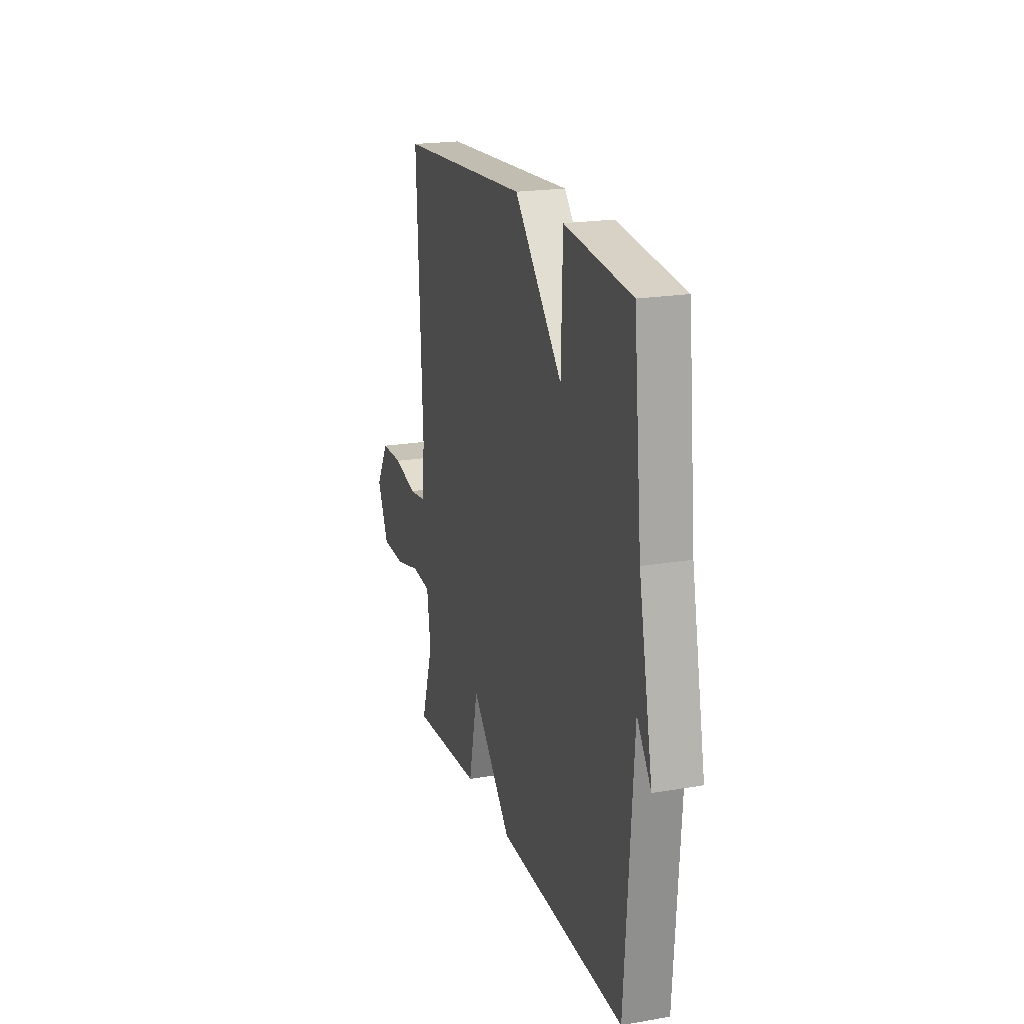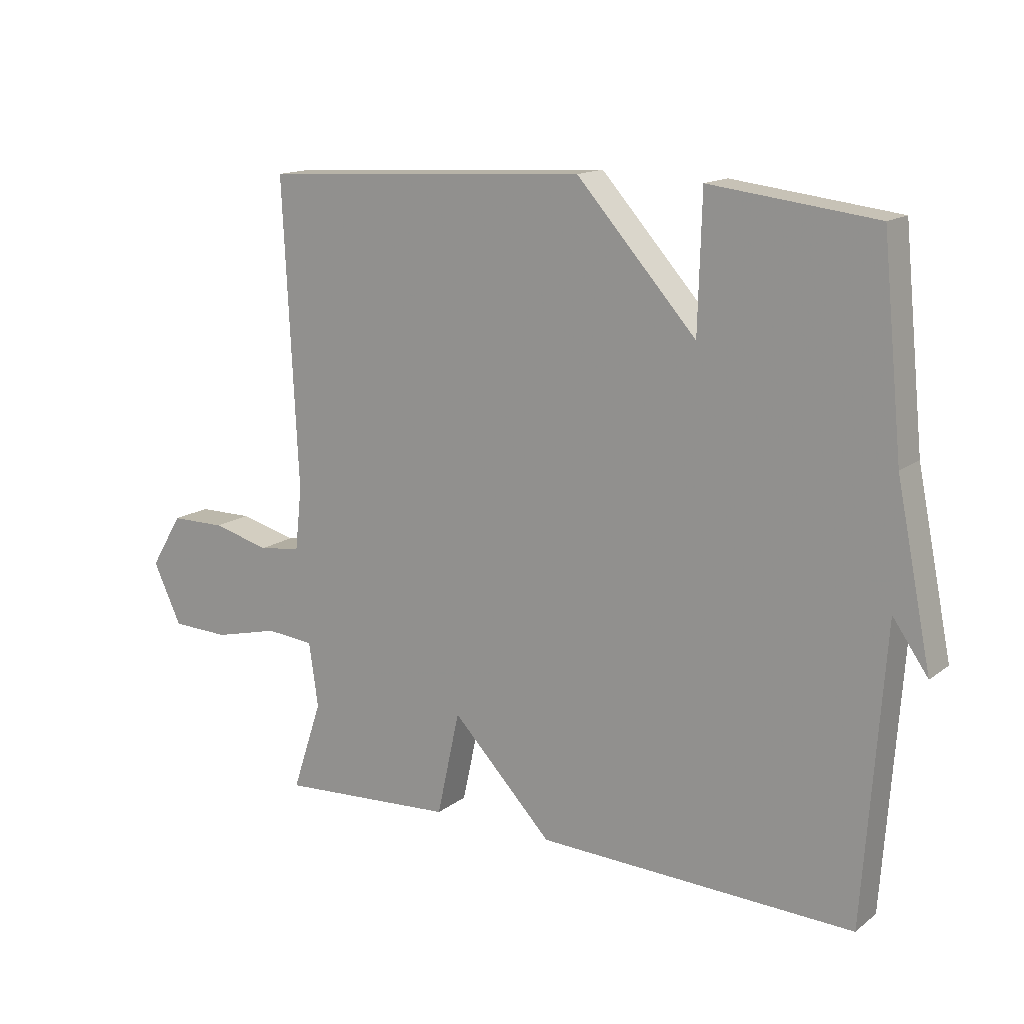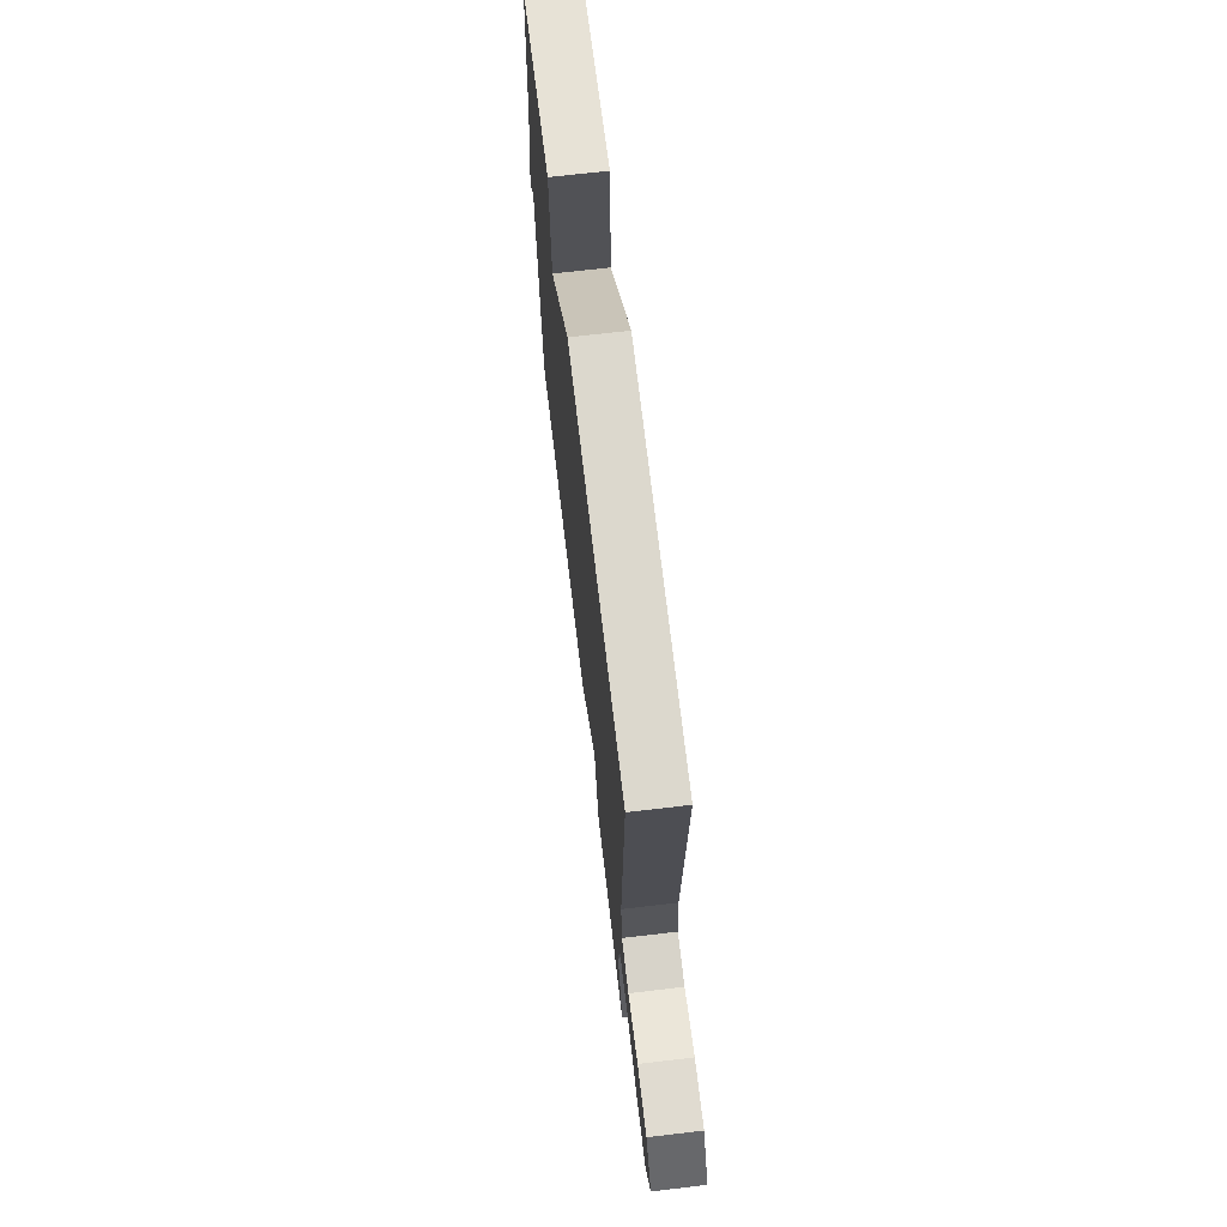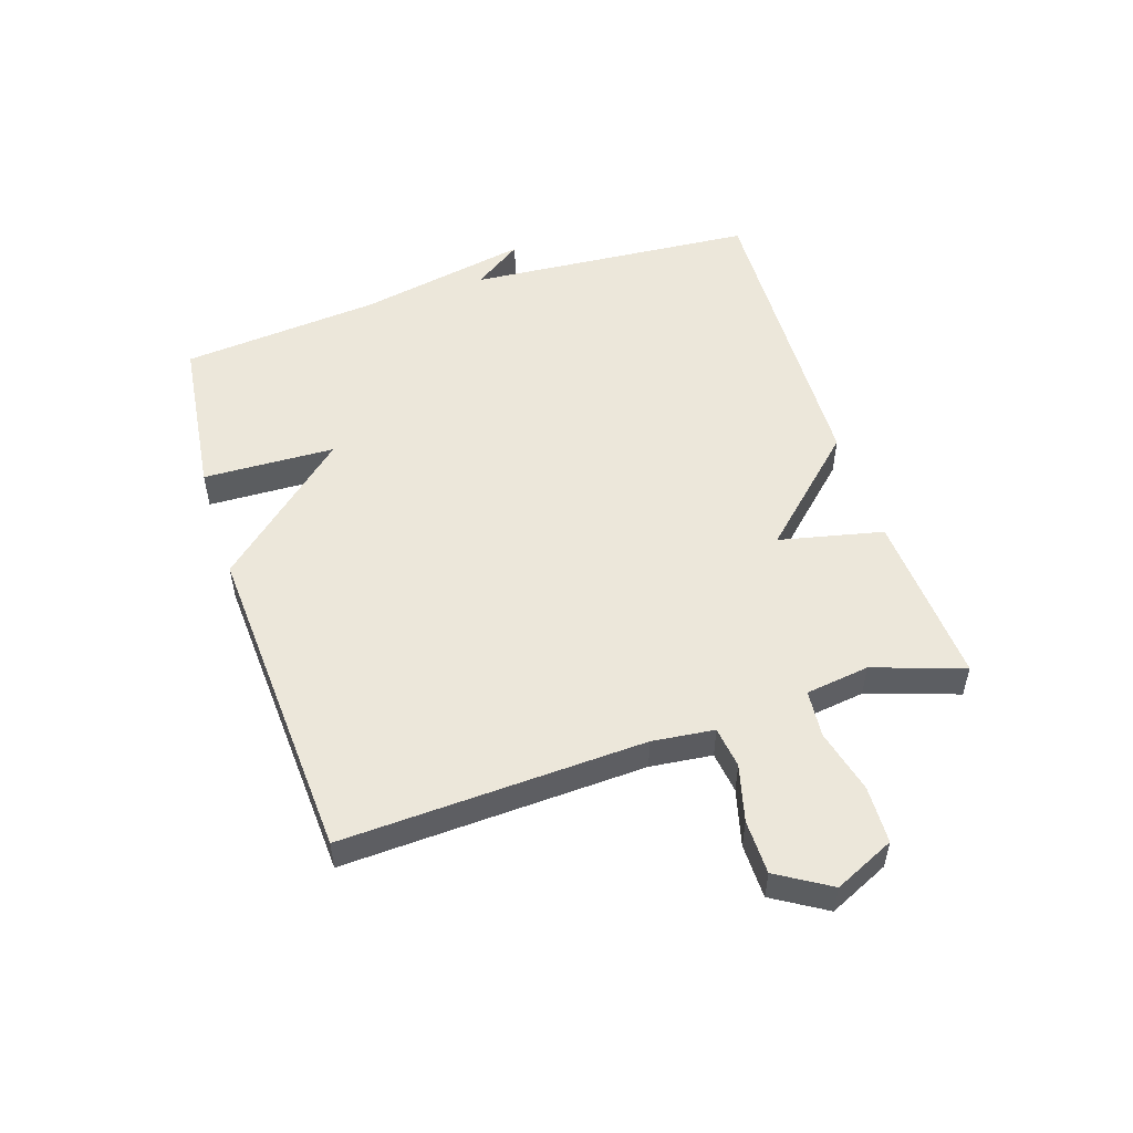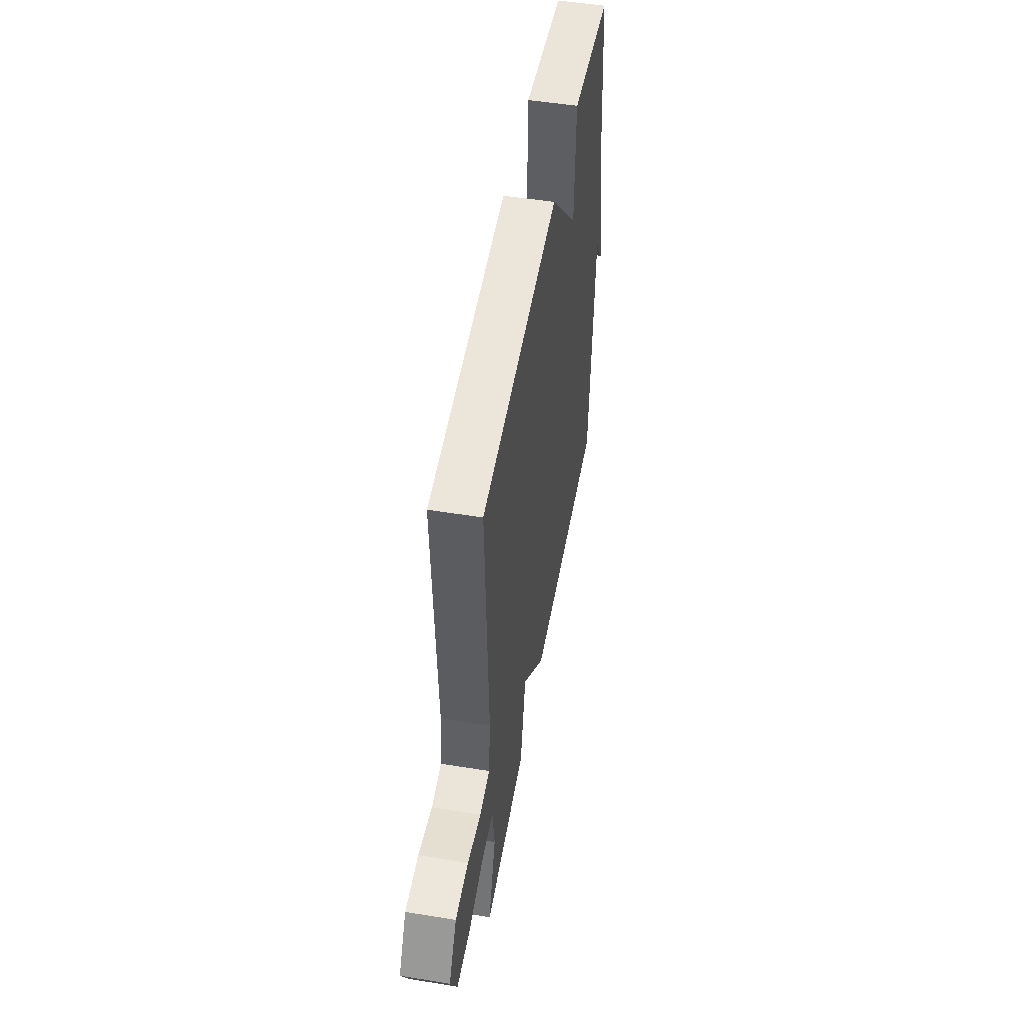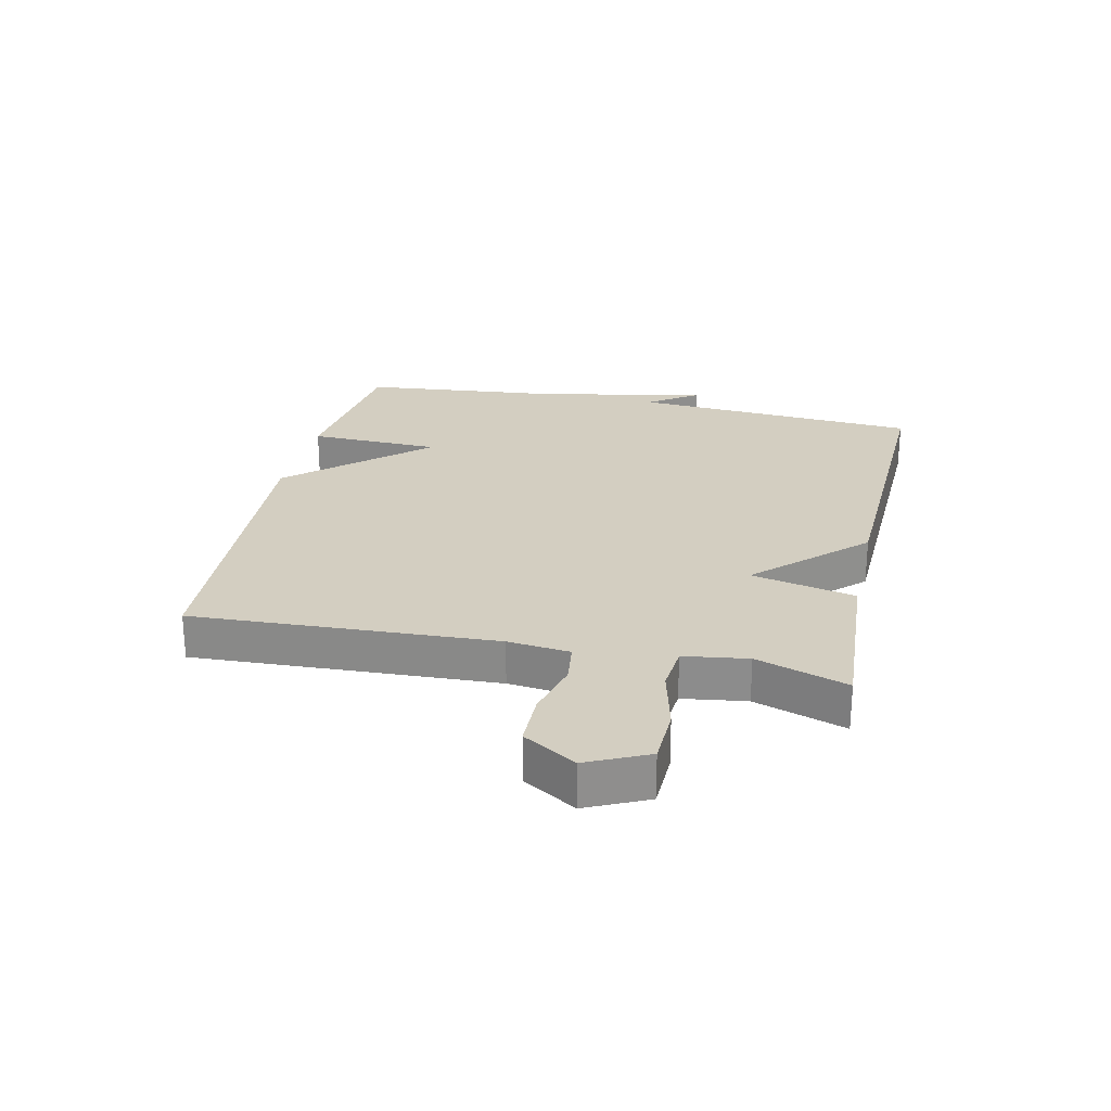
<metadata>
{"format":"obj","ext":"obj","renderer":"f3d","projection":"perspective","resolution":1024,"background":"white","views":[{"elev":20.3,"azim":-107.4,"up":"+Z"},{"elev":15.0,"azim":-146.9,"up":"+Z"},{"elev":69.3,"azim":83.3,"up":"+Z"},{"elev":52.1,"azim":72.2,"up":"+Y"},{"elev":51.0,"azim":100.0,"up":"+Z"},{"elev":25.2,"azim":102.5,"up":"+Y"}]}
</metadata>
<code>
v -0.5 0.07 0.5
v -0.232 0.07 0.532
v -0.226 0.07 0.316
v -0.032 0.07 0.532
v 0.5 0.07 0.5
v 0.476 0.07 0.007
v 0.487 0.07 -0.094
v 0.555 0.07 -0.103
v 0.648 0.07 -0.079
v 0.737 0.07 -0.08
v 0.789 0.07 -0.166
v 0.743 0.07 -0.264
v 0.649 0.07 -0.267
v 0.544 0.07 -0.241
v 0.466 0.07 -0.248
v 0.451 0.07 -0.352
v 0.5 0.07 -0.5
v 0.214 0.07 -0.482
v 0.177 0.07 -0.312
v 0.014 0.07 -0.482
v -0.5 0.07 -0.5
v -0.533 0.07 -0.027
v -0.59 0.07 -0.108
v -0.533 0.07 0.173
v -0.5 0 0.5
v -0.232 0 0.532
v -0.226 0 0.316
v -0.032 0 0.532
v 0.5 0 0.5
v 0.476 0 0.007
v 0.487 0 -0.094
v 0.555 0 -0.103
v 0.648 0 -0.079
v 0.737 0 -0.08
v 0.789 0 -0.166
v 0.743 0 -0.264
v 0.649 0 -0.267
v 0.544 0 -0.241
v 0.466 0 -0.248
v 0.451 0 -0.352
v 0.5 0 -0.5
v 0.214 0 -0.482
v 0.177 0 -0.312
v 0.014 0 -0.482
v -0.5 0 -0.5
v -0.533 0 -0.027
v -0.59 0 -0.108
v -0.533 0 0.173
f 22 23 24
f 22 24 1
f 21 22 1
f 20 21 1
f 19 20 1
f 16 17 18 19
f 15 16 19 1
f 14 15 1
f 12 13 14
f 11 12 14
f 10 11 14
f 9 10 14
f 8 9 14
f 7 8 14
f 3 4 5 6
f 3 6 7
f 1 2 3
f 14 1 3
f 3 7 14
f 48 47 46
f 25 48 46
f 25 46 45
f 25 45 44
f 25 44 43
f 43 42 41 40
f 25 43 40 39
f 25 39 38
f 38 37 36
f 38 36 35
f 38 35 34
f 38 34 33
f 38 33 32
f 38 32 31
f 30 29 28 27
f 31 30 27
f 27 26 25
f 27 25 38
f 38 31 27
f 1 25 26 2
f 2 26 27 3
f 3 27 28 4
f 4 28 29 5
f 5 29 30 6
f 6 30 31 7
f 7 31 32 8
f 8 32 33 9
f 9 33 34 10
f 10 34 35 11
f 11 35 36 12
f 12 36 37 13
f 13 37 38 14
f 14 38 39 15
f 15 39 40 16
f 16 40 41 17
f 17 41 42 18
f 18 42 43 19
f 19 43 44 20
f 20 44 45 21
f 21 45 46 22
f 22 46 47 23
f 23 47 48 24
f 24 48 25 1

</code>
